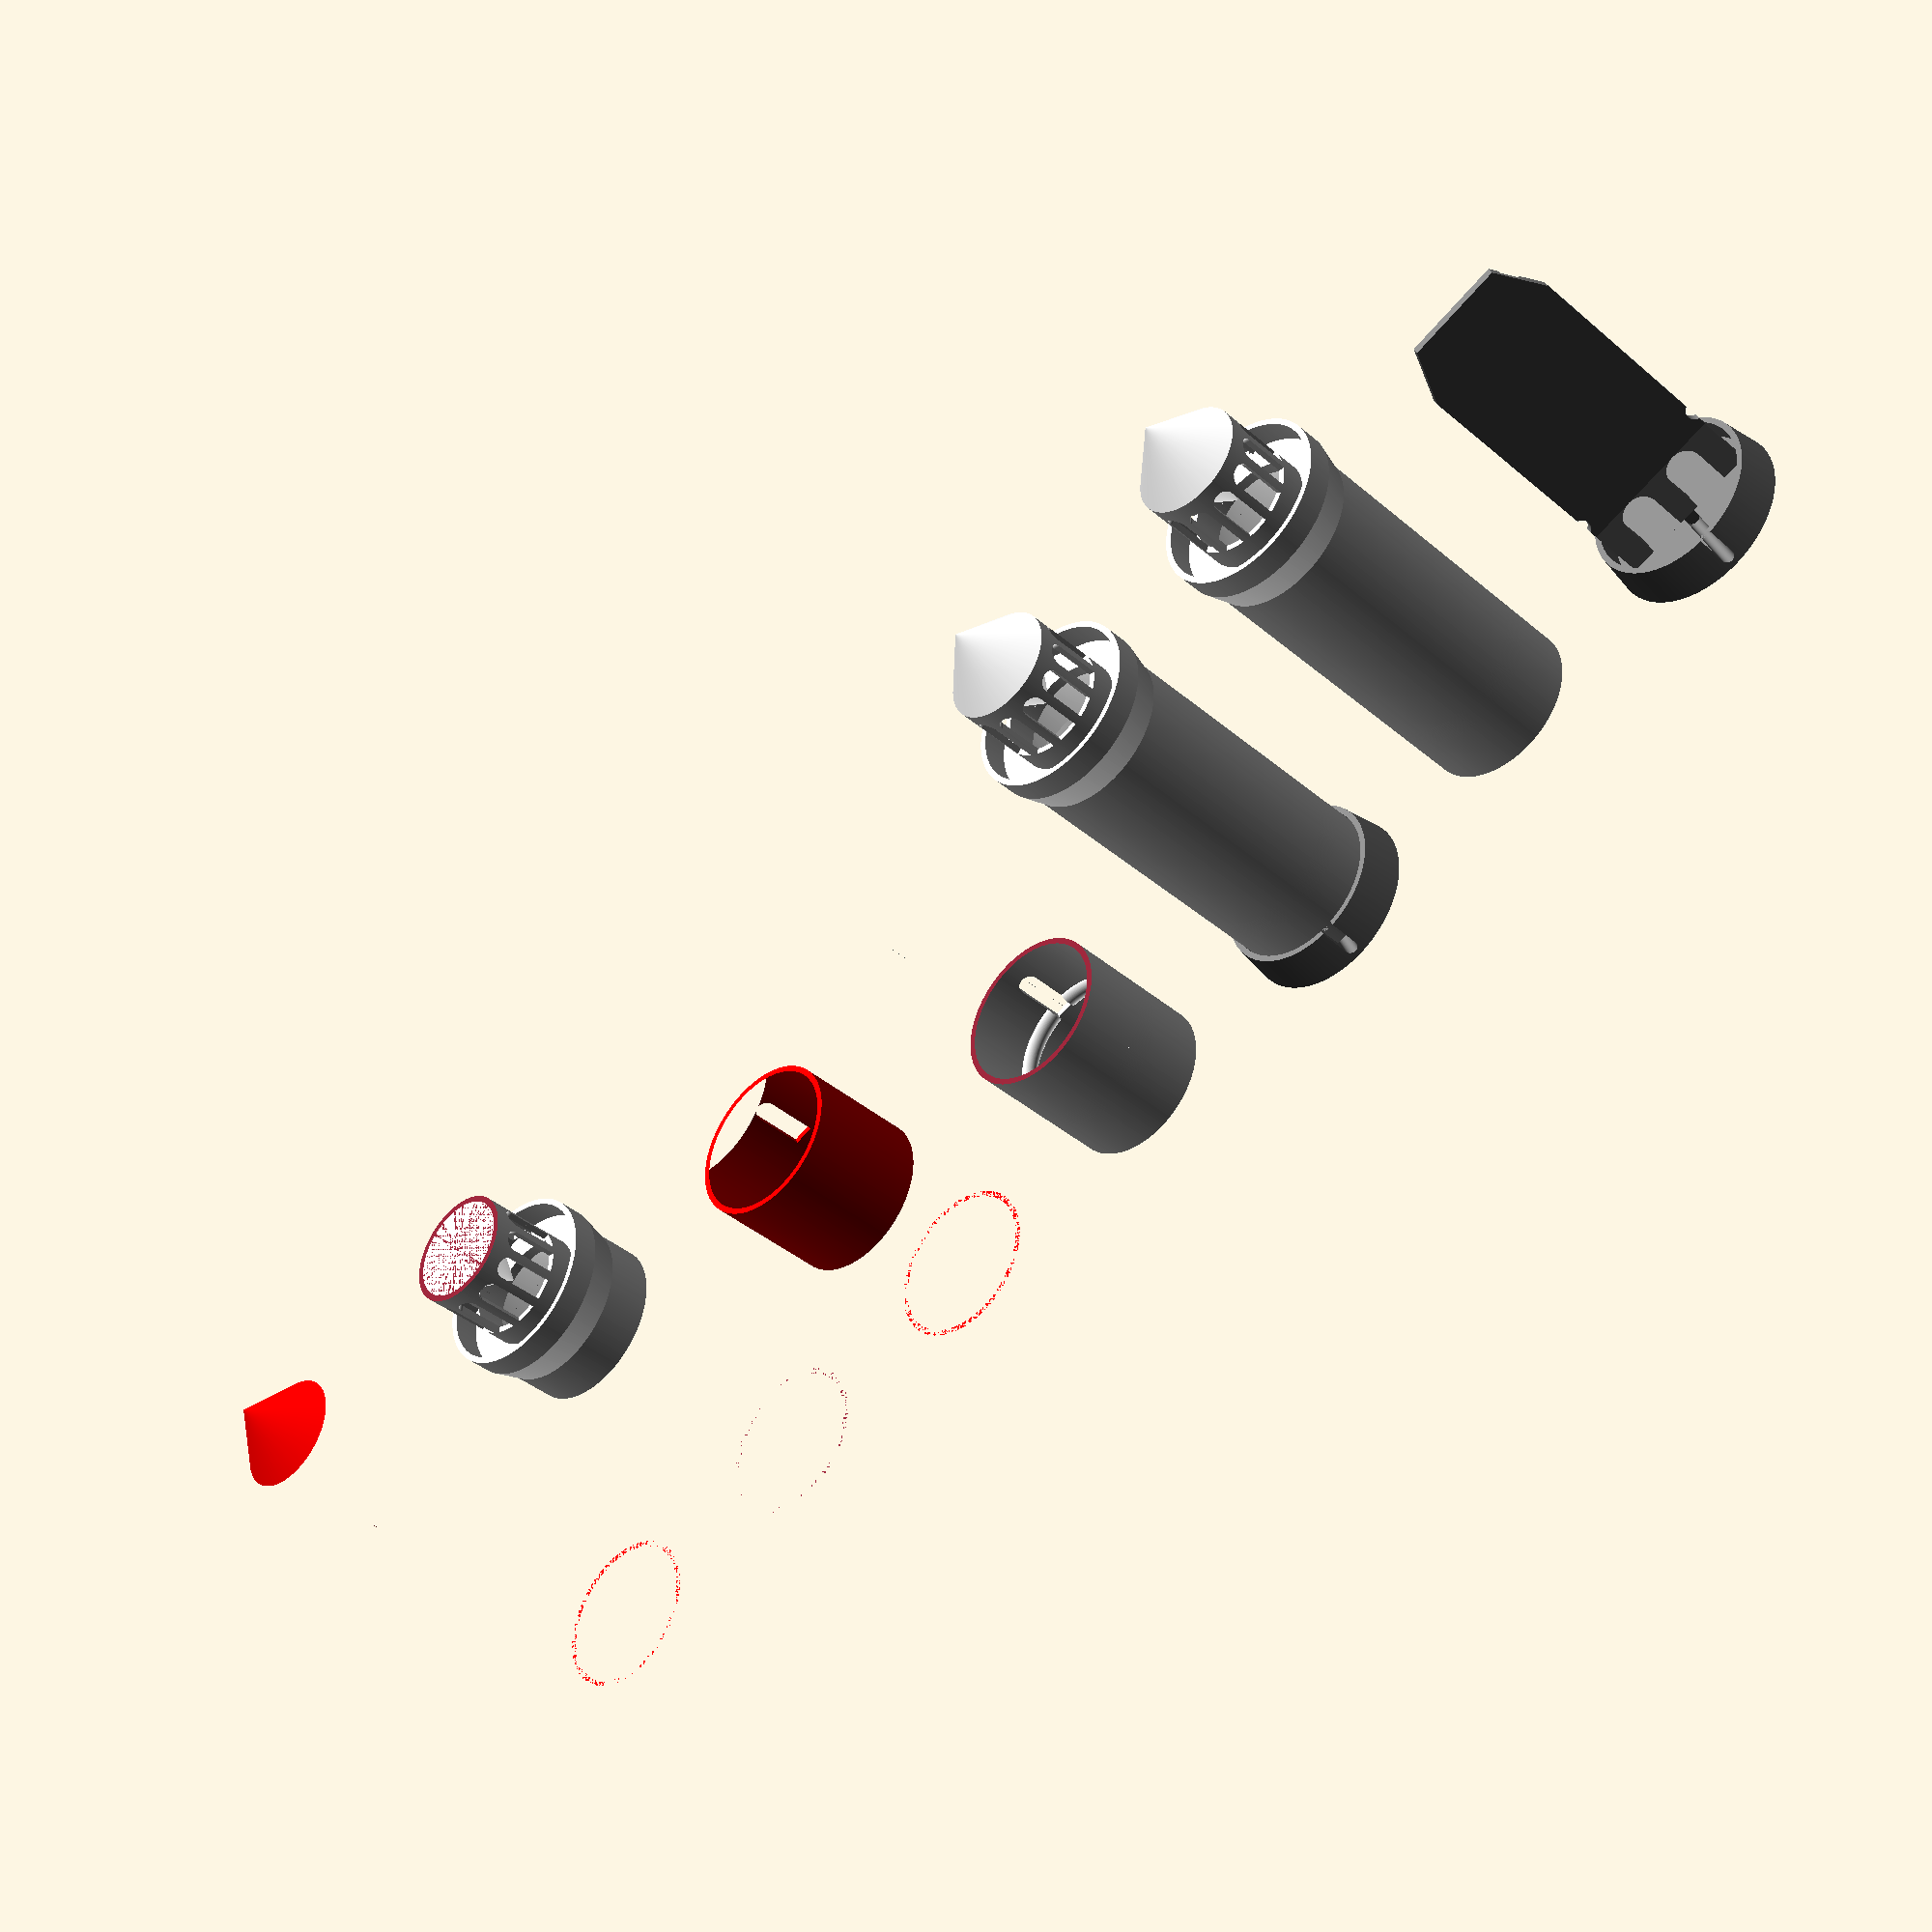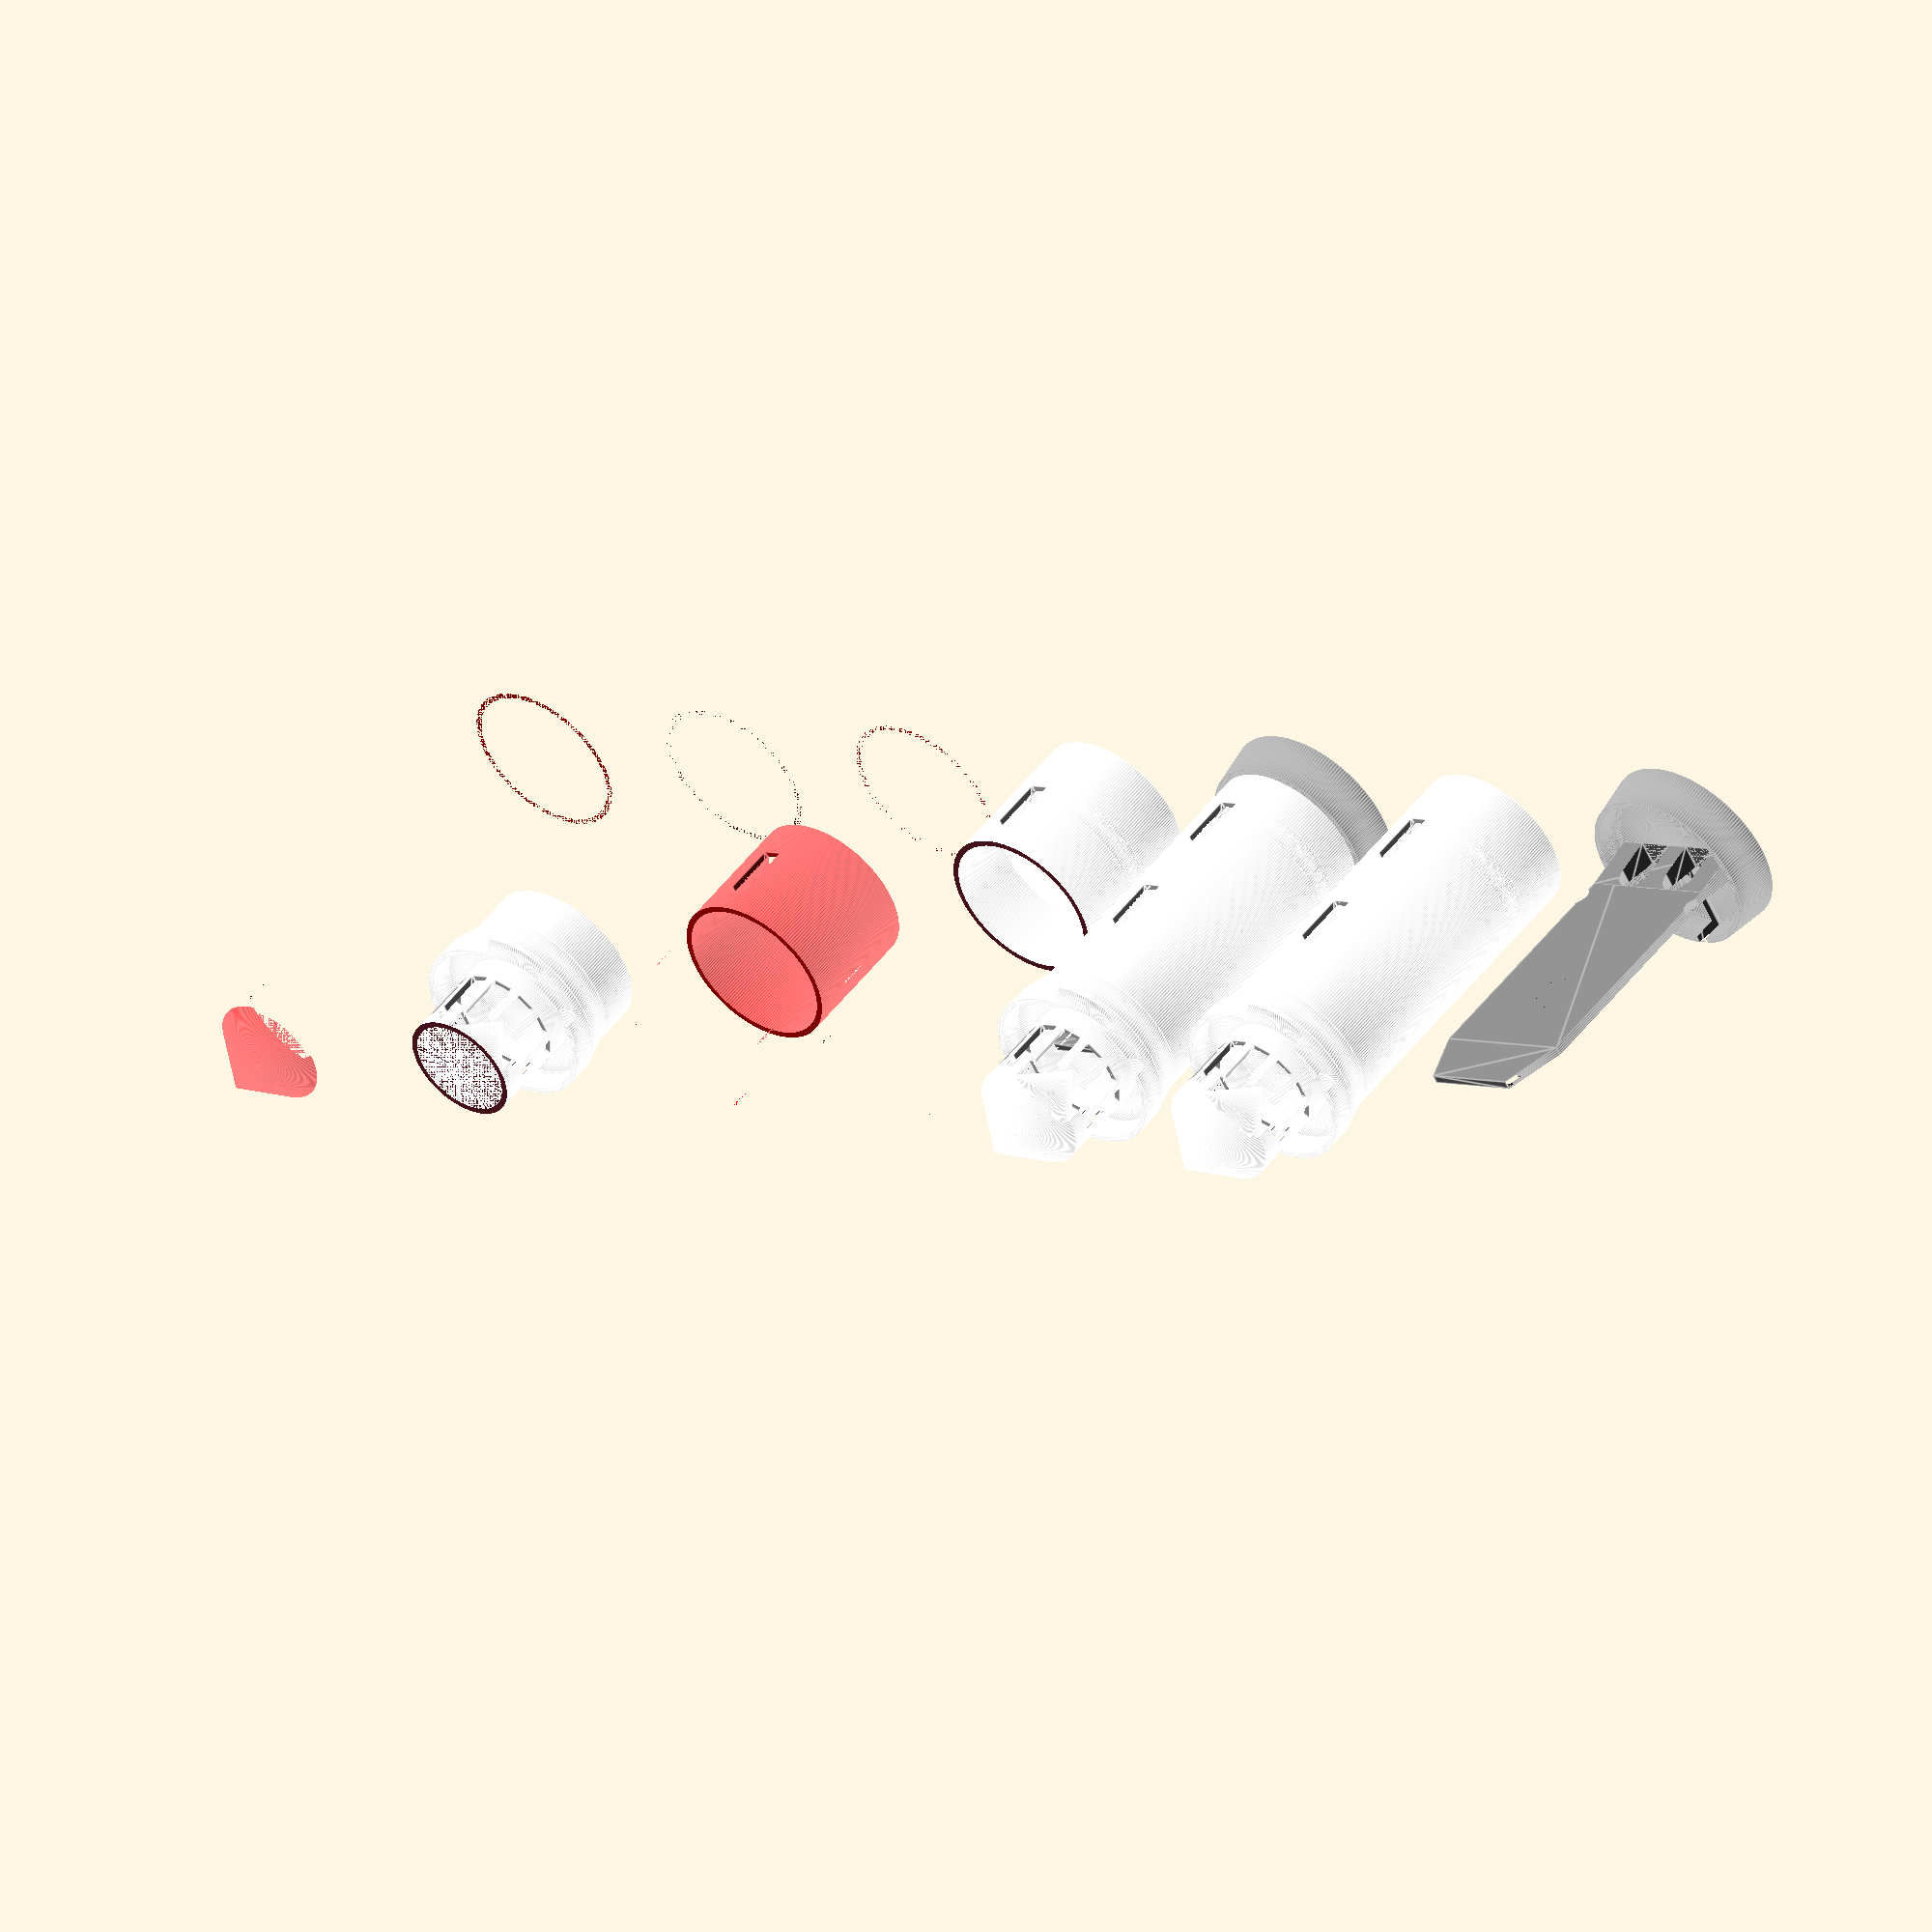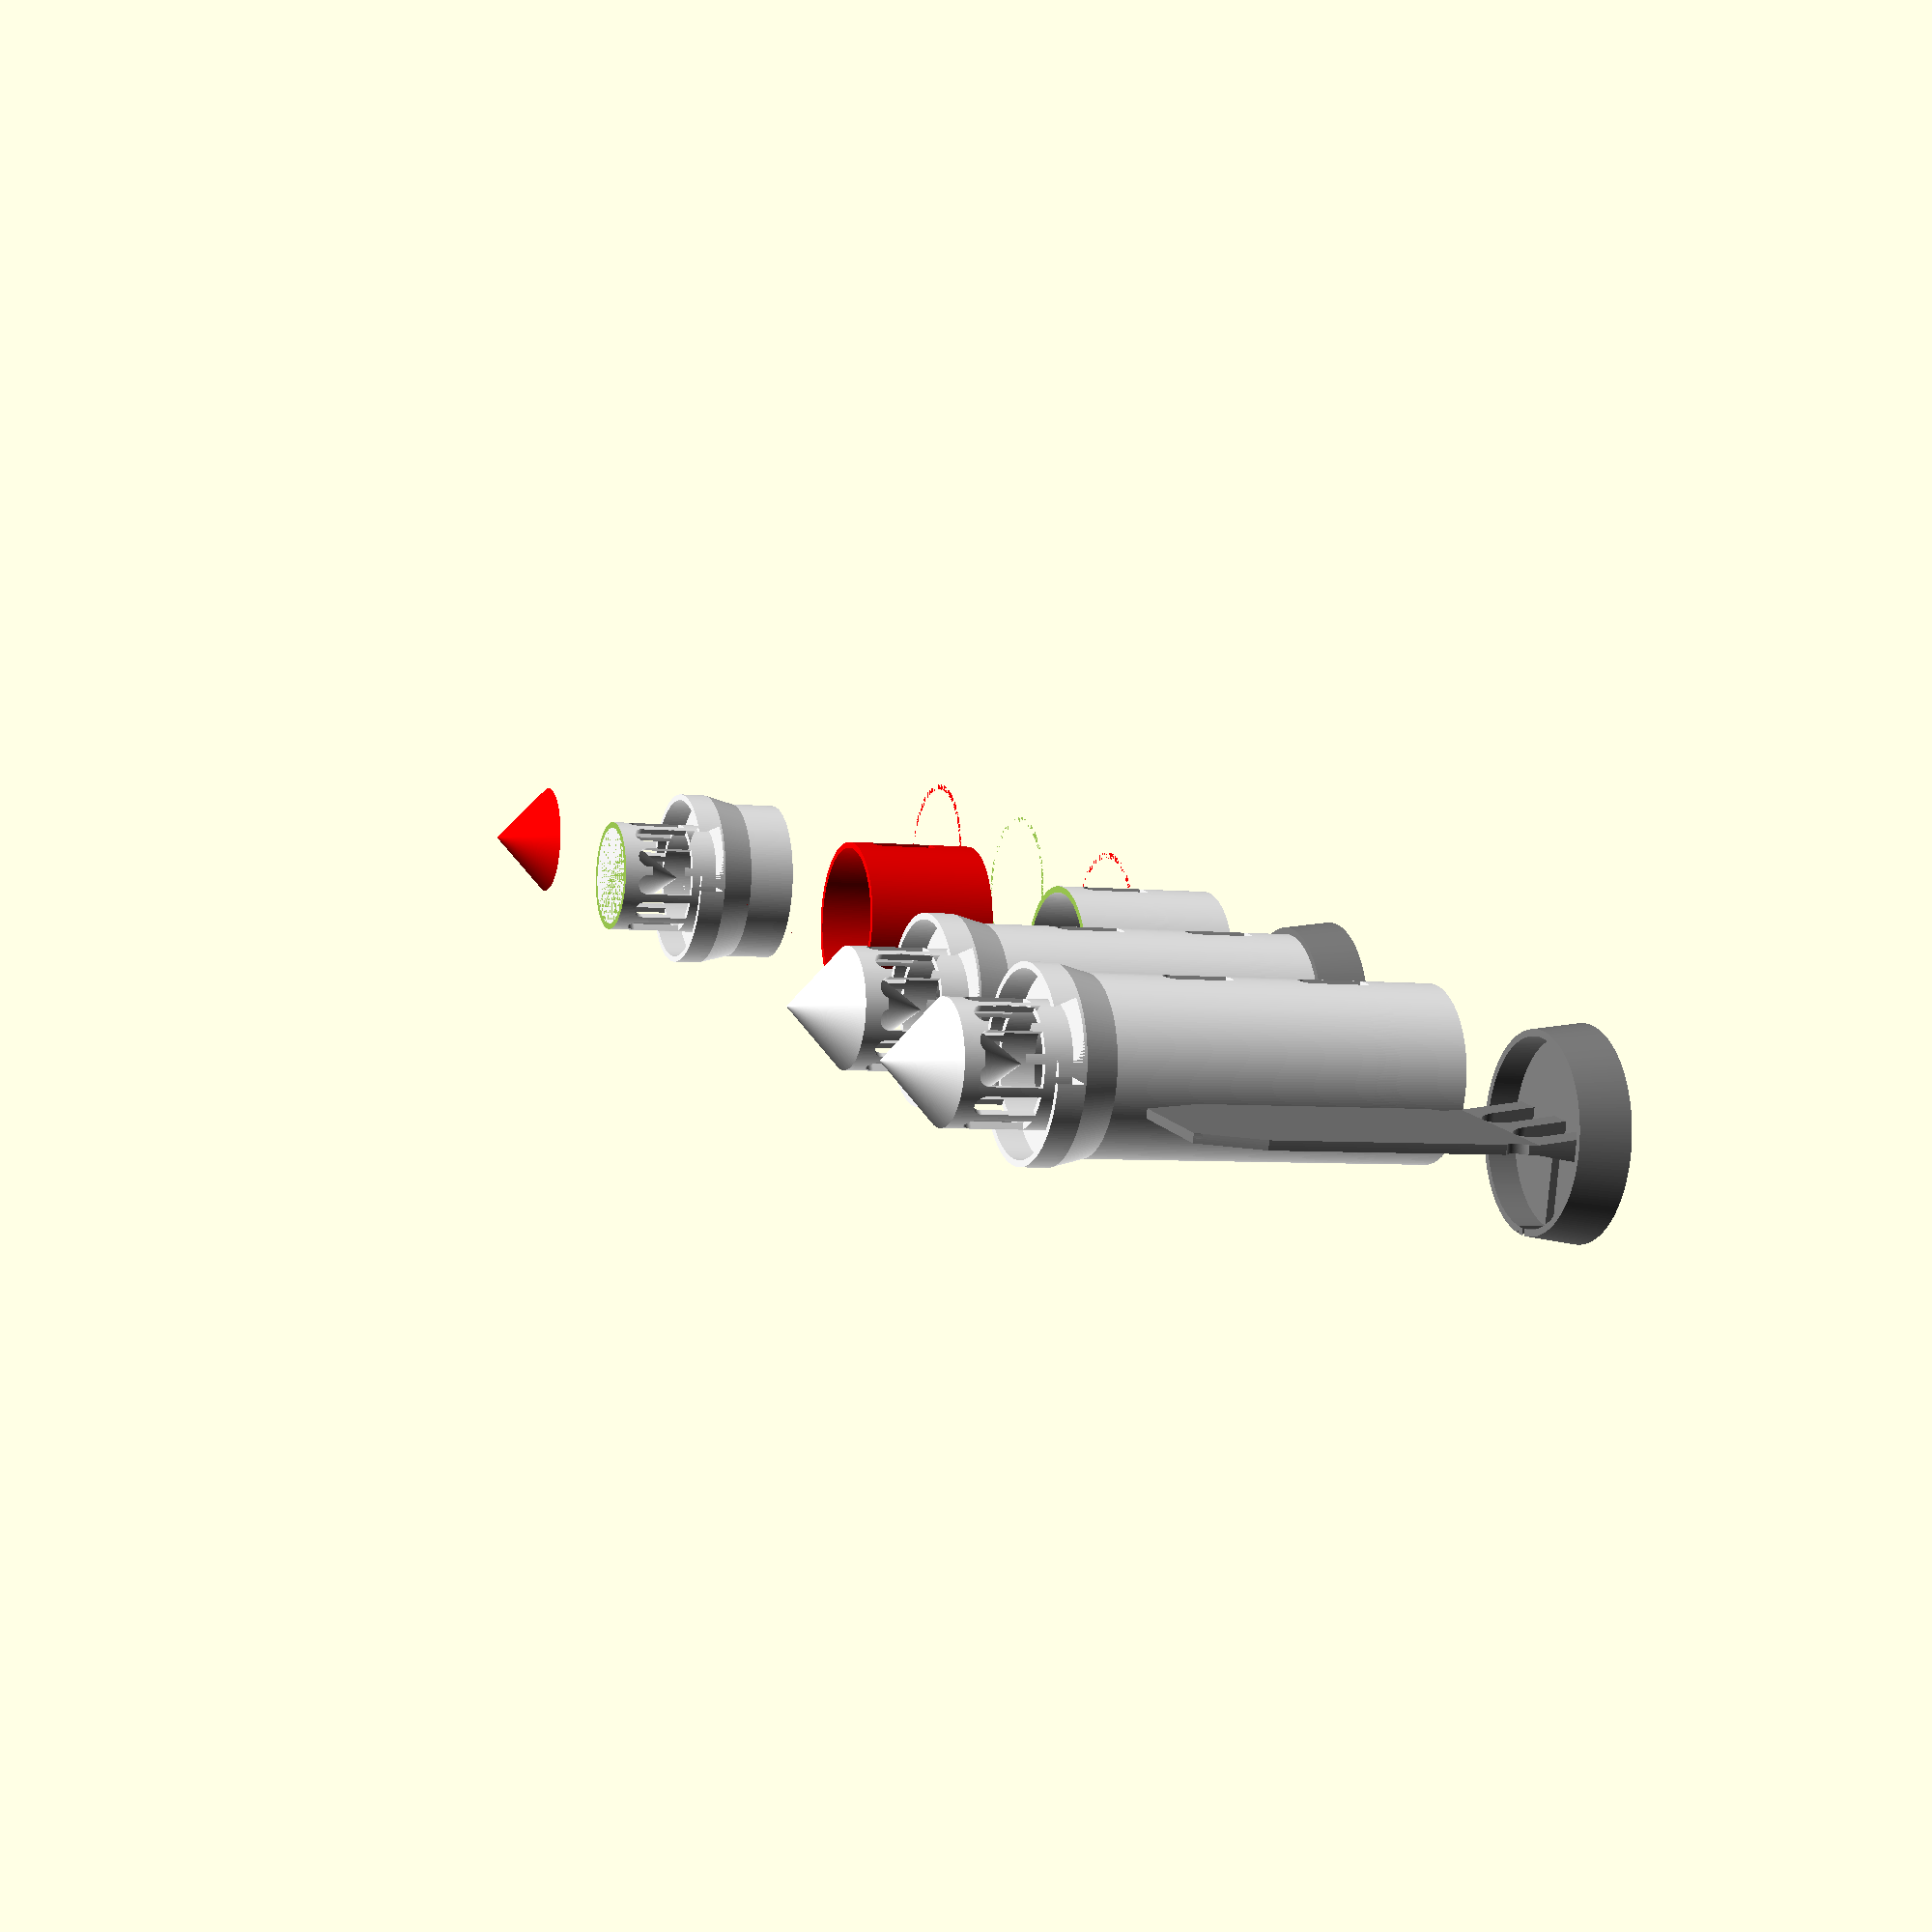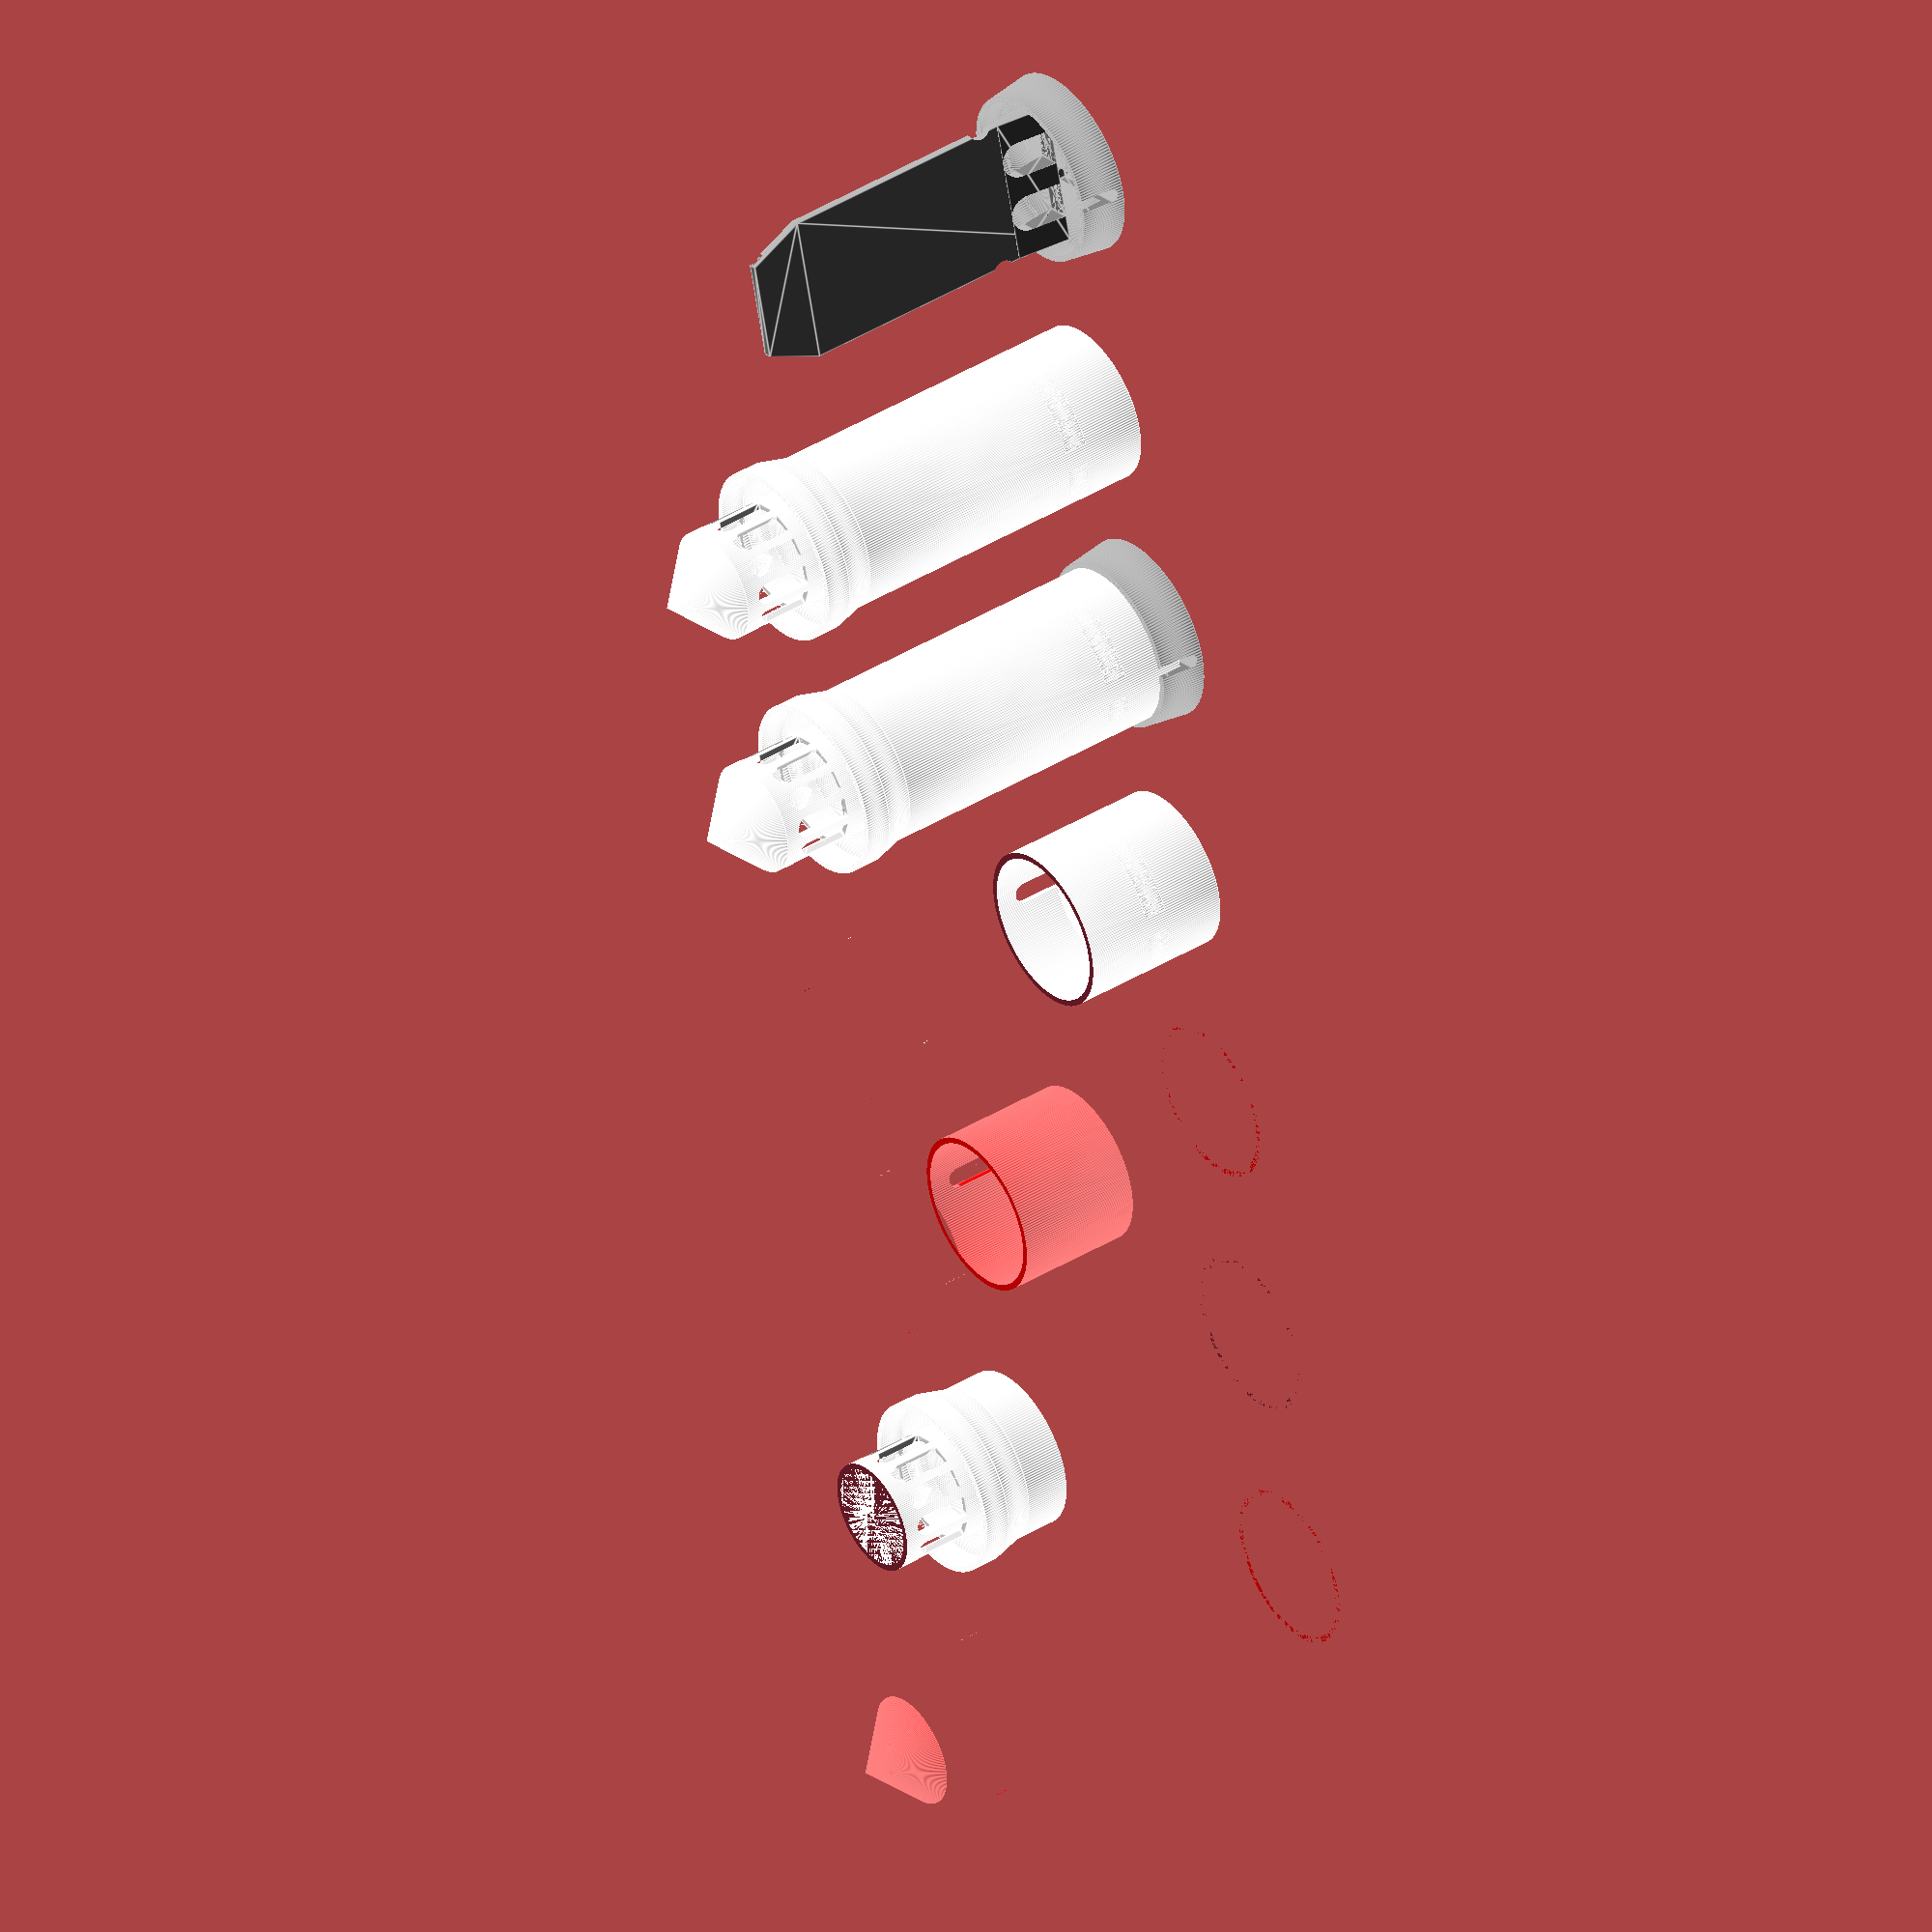
<openscad>
// circuits carrier dimensions
cledh=15; // carrier height reserved for led
cesph=65; // carrier height reserved for esp
cvwh=15; // carrier height reserver for vent windows
cespw=40; // carrier width reserved for esp
ch=cledh+cesph+cvwh; // carrier height
cw=cespw; // carrier width
clh=ch-cledh; // carrier led area start height
cth=2; // wall thickens carrier

// lighthouse proportions
prbah=0.05; // base height
prf0h=0.30; // ground floor height
prf1h=0.30; // first floor height
prf2h=0.35; // second floor ( light and roof ) height
anr=45; // roof angle
prbw=1.1; // balcony diameter
prlw=0.7; // light diameter
prbrh=0.05; // balcony railing height
prbth=0.05; // balcony transition height

// technical
clr=0.1; // clearance between objects
th=1.6; // wall thickness

//lighthouse
di=cw+clr; // lighthouse inner diameter
ri=di/2; // lighthouse inner radius
ro=ri+th; // lighthouse outer radius
rol=ro*prlw; // light outer radius
rh=tan(anr)*rol; // roof height
ta=clh/(prbah+prf0h+prf1h)+rh; // lighthouse height
rob=ro*prbw; // balcony outer radius
rib=rob-th; // balcony inner radius
ril=rol-th; // light inner radius
tab=ch+th; // balcony height
tabr=tab+ta*prbrh; // balcony railing height
tar=ta-rh; // roof floor height
thr=th/sin(90-anr); // roof thickness

clw=(ril-clr)*2; // carrier led area narrow width

// base
rbi=ro+clr; // base inner radius
bta=ta*prbah; // base height
rbo=rbi+ro*0.15; // base outer radius

// cable channel
cabd=3.5; // cable diameter for cable channel

// light
lwic=12; // light windows number
lwico=0.7; // coefficient light window width to windows distance
lwiw=sin(360/lwic/2)*rol*2*lwico; // light windows width
lwih=(tar-tabr)*0.8; // light windows height

//floors
floh=ta*0.25; // floor height
h0h=bta; // ground floor height
h1h=h0h+floh; // first floor height
h2h=h1h+floh; // second floor height
hwiw=ro/4; // house windows width
hwih=floh/2; // house windows height
hwifh=(floh-hwih)/3*2; // house windows height over floor
lrih=lwih; // light reflector height
lrita=tabr+lwih/2-lrih/2; // light reflector position

lr=th*2; // lock radius
loa=asin(hwiw / (2*ri)) * 2; // lock outcut angle

odist=rbo*2+20; // object distance

module carrierOutline() {
    polygon(points=[
        [0,0],[cw/2,0],[cw/2,clh],[clw/2,ch],[0,ch]
    ]);
}

module lockOutline(){
    difference(){
        circle(lr, $fn=200);
        translate([0,-lr,0]) square([lr, lr*2]);
    };
}

module lock() {
    union() {
        rotate([0,0,90+loa/2])
            rotate_extrude(angle=180-loa, $fn=200)
                translate([ro, hwifh+hwih/2, 0])  
                    lockOutline();
        rotate([0,0,-(90-loa/2)])
            rotate_extrude(angle=180-loa, $fn=200)
                translate([ro, hwifh+hwih/2, 0])  
                    lockOutline();
    }
}

module bodyOutline() {
    polygon(points=[
        [ri,0],[ro,0],
        [ro,tab-ta*0.06],
        [rob,tab],[rob,tabr],[rib,tabr], 
        [rib,tab],[rol,tab],
        [rol,tar],[0,ta],
        [0,tar-th],[ril, tar-th],
        [ril,tab-th],[ri, clh]
    ]); 
}

module lightReflectorOutline() {
    polygon(points=[
        [0,tar],[0,lrita],[ril,tar]
    ]);
}   

module carrier() {
    difference() {
        translate([0,thr/2,0])
        rotate([90,0,0])
        union(){
            linear_extrude(thr)
                union() {
                    carrierOutline();
                    mirror([1,0,0])
                        carrierOutline();
                };
            carrierFoot();
        };
        translate([cw/5,thr*1.5,0]) window(thr*3,cw/4,cvwh);
        translate([-cw/5,thr*1.5,0]) window(thr*3,cw/4,cvwh);
        // clearance for the edges
        translate([clr,0,0]) bodyComplete(); 
        translate([-clr,0,0]) bodyComplete();     
    }
}

module carrierFoot() {
    translate([-cw/2,0,thr/2])
    rotate([0,90,0])
    linear_extrude(cw)
    polygon(points=[
        [-thr*1.5,0],[thr*1.5,0],[thr/2,cvwh],[-thr/2,cvwh]
    ]);
}
 
module bodyOnly() {
    rotate_extrude($fn=200)
        bodyOutline();
}

module lightReflector() {
    rotate_extrude($fn=200)
        lightReflectorOutline();
}

module baseOutline() {
    polygon(points=[
     [0,0],[rbi,0],[rbi,bta],[rbi+th,bta],[rbo,-th-cabd],[0,-th-cabd]
    ]);
}

module base() {
    rotate_extrude($fn=200)
        baseOutline();
}

module cableChannel() {
    translate([0,thr*1.5,bta])
    mirror([0,1,0])
    mirror([0,0,1])
    window(rbo,3.5,bta+cabd);
}

module baseComplete() {
    color("gray")
    union() {
        difference() {
            base();
            cableChannel();
        };            
        carrier();
    }
}

module windowOutline(w,h) {
    union() {
        square([w,h-w/2]);
        translate([w/2,h-w/2]) circle(w/2, $fn=200);
    };
}  

module window(r,w,h) {
    translate([0,-r,h/2])
    rotate([90,0,0])
    translate([-w/2,-h/2,-r])
    linear_extrude(height=r)
    windowOutline(w,h);
}

module lwindows() {
    for(ang = [0:360/lwic:360]) {
        rotate([0,0,ang]) window(rol,lwiw,lwih);
    }
}

module h0windows() {
    window(ro,hwiw,hwih);
}

module h1windows() {
    window(ro,hwiw,hwih);
}

module bodyComplete() {
    color("white")
    union() {
        difference() {
            bodyOnly();
            translate([0,0,tabr]) lwindows();
            translate([0,0,h0h+hwifh]) h0windows();
            translate([0,0,h1h+hwifh]) h1windows();
        };
        lightReflector();
        lock();
    }
}

module groundFloorSeparate() {
    difference() {
        bodyComplete();
        translate([-rob,-rob,h1h]) cube([rob*2,rob*2,ta]);
    };
}

module firstFloorSeparate() {
    color("red") translate([odist*2,0,0]) 
    difference() {
        bodyComplete();
        translate([-rob,-rob,0]) cube([rob*2,rob*2,h1h]);
        translate([-rob,-rob,h2h]) 
            cube([rob*2,rob*2,ta]);
    };
}

module secondFloorSeparate() {
    translate([odist*3,0,0]) 
    difference() {
        bodyComplete();
        translate([-rob,-rob,0]) cube([rob*2,rob*2,h2h]);
        translate([-rob,-rob,tar]) cube([rob*2,rob*2,ta]);
    };
}

module roofSeparate() {
    color("red") translate([odist*4,0,0]) 
    difference() {
        bodyComplete();
        translate([-rob,-rob,0]) cube([rob*2,rob*2,tar]);
    };
}

module completeAssembly(){
    baseComplete();
    bodyComplete();
}

module projectionX() {
    projection(cut=true)
    rotate([-90,0,0])
    completeAssembly();
}

module projectionY() {
    projection(cut=true)
    rotate([0,-90,0])
    completeAssembly();
}

//lockOutline();
//lock();
//bodyOutline();
//lightReflectorOutline();
//baseOutline();
//carrierOutline();
//carrierFoot();
//windowOutline(5,10);
//carrier();
//bodyOnly();
//cableChannel();
//base();
//window(15,5,10);
//lwindows();
//h0windows();

//projectionX();
//projectionY();

translate([-odist*2,0,0]) 
    baseComplete();
translate([-odist,0,0]) 
    bodyComplete();
completeAssembly();
translate([odist,0,0]) 
    groundFloorSeparate();
firstFloorSeparate();
secondFloorSeparate();
roofSeparate();

</openscad>
<views>
elev=219.2 azim=336.1 roll=136.8 proj=p view=solid
elev=130.4 azim=330.1 roll=144.5 proj=o view=edges
elev=184.9 azim=14.4 roll=110.5 proj=p view=wireframe
elev=319.7 azim=75.8 roll=53.0 proj=o view=edges
</views>
